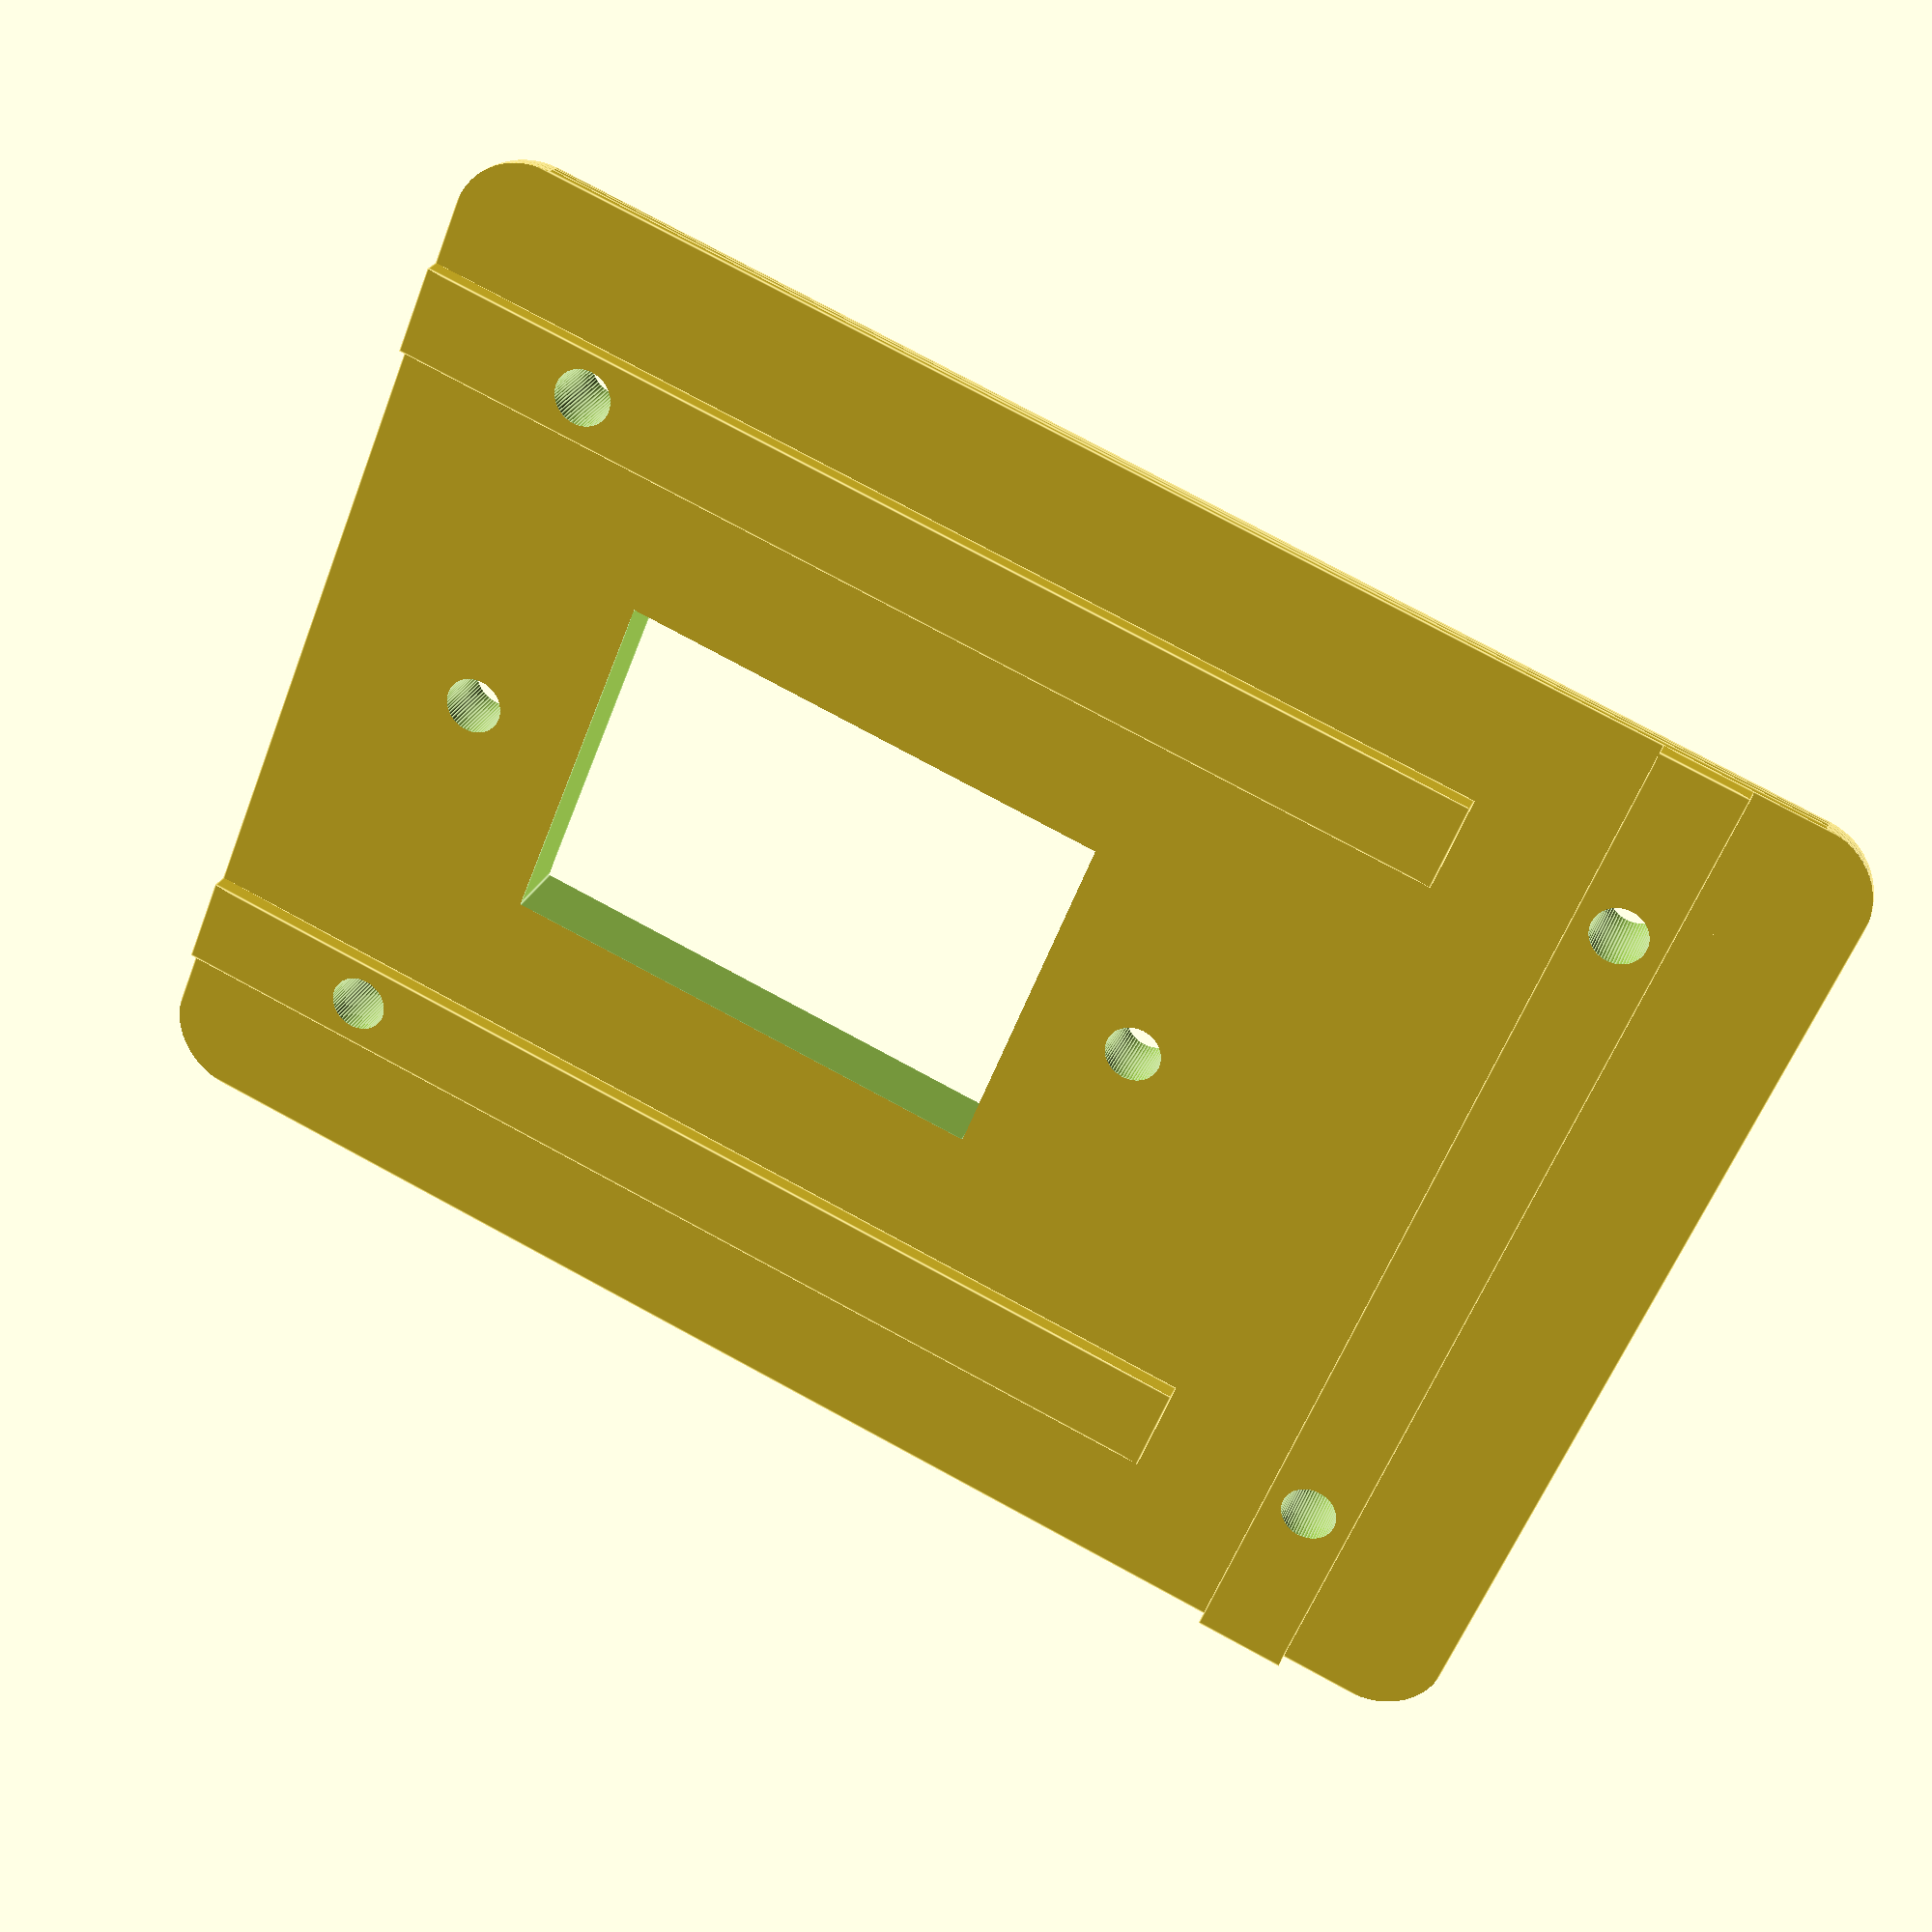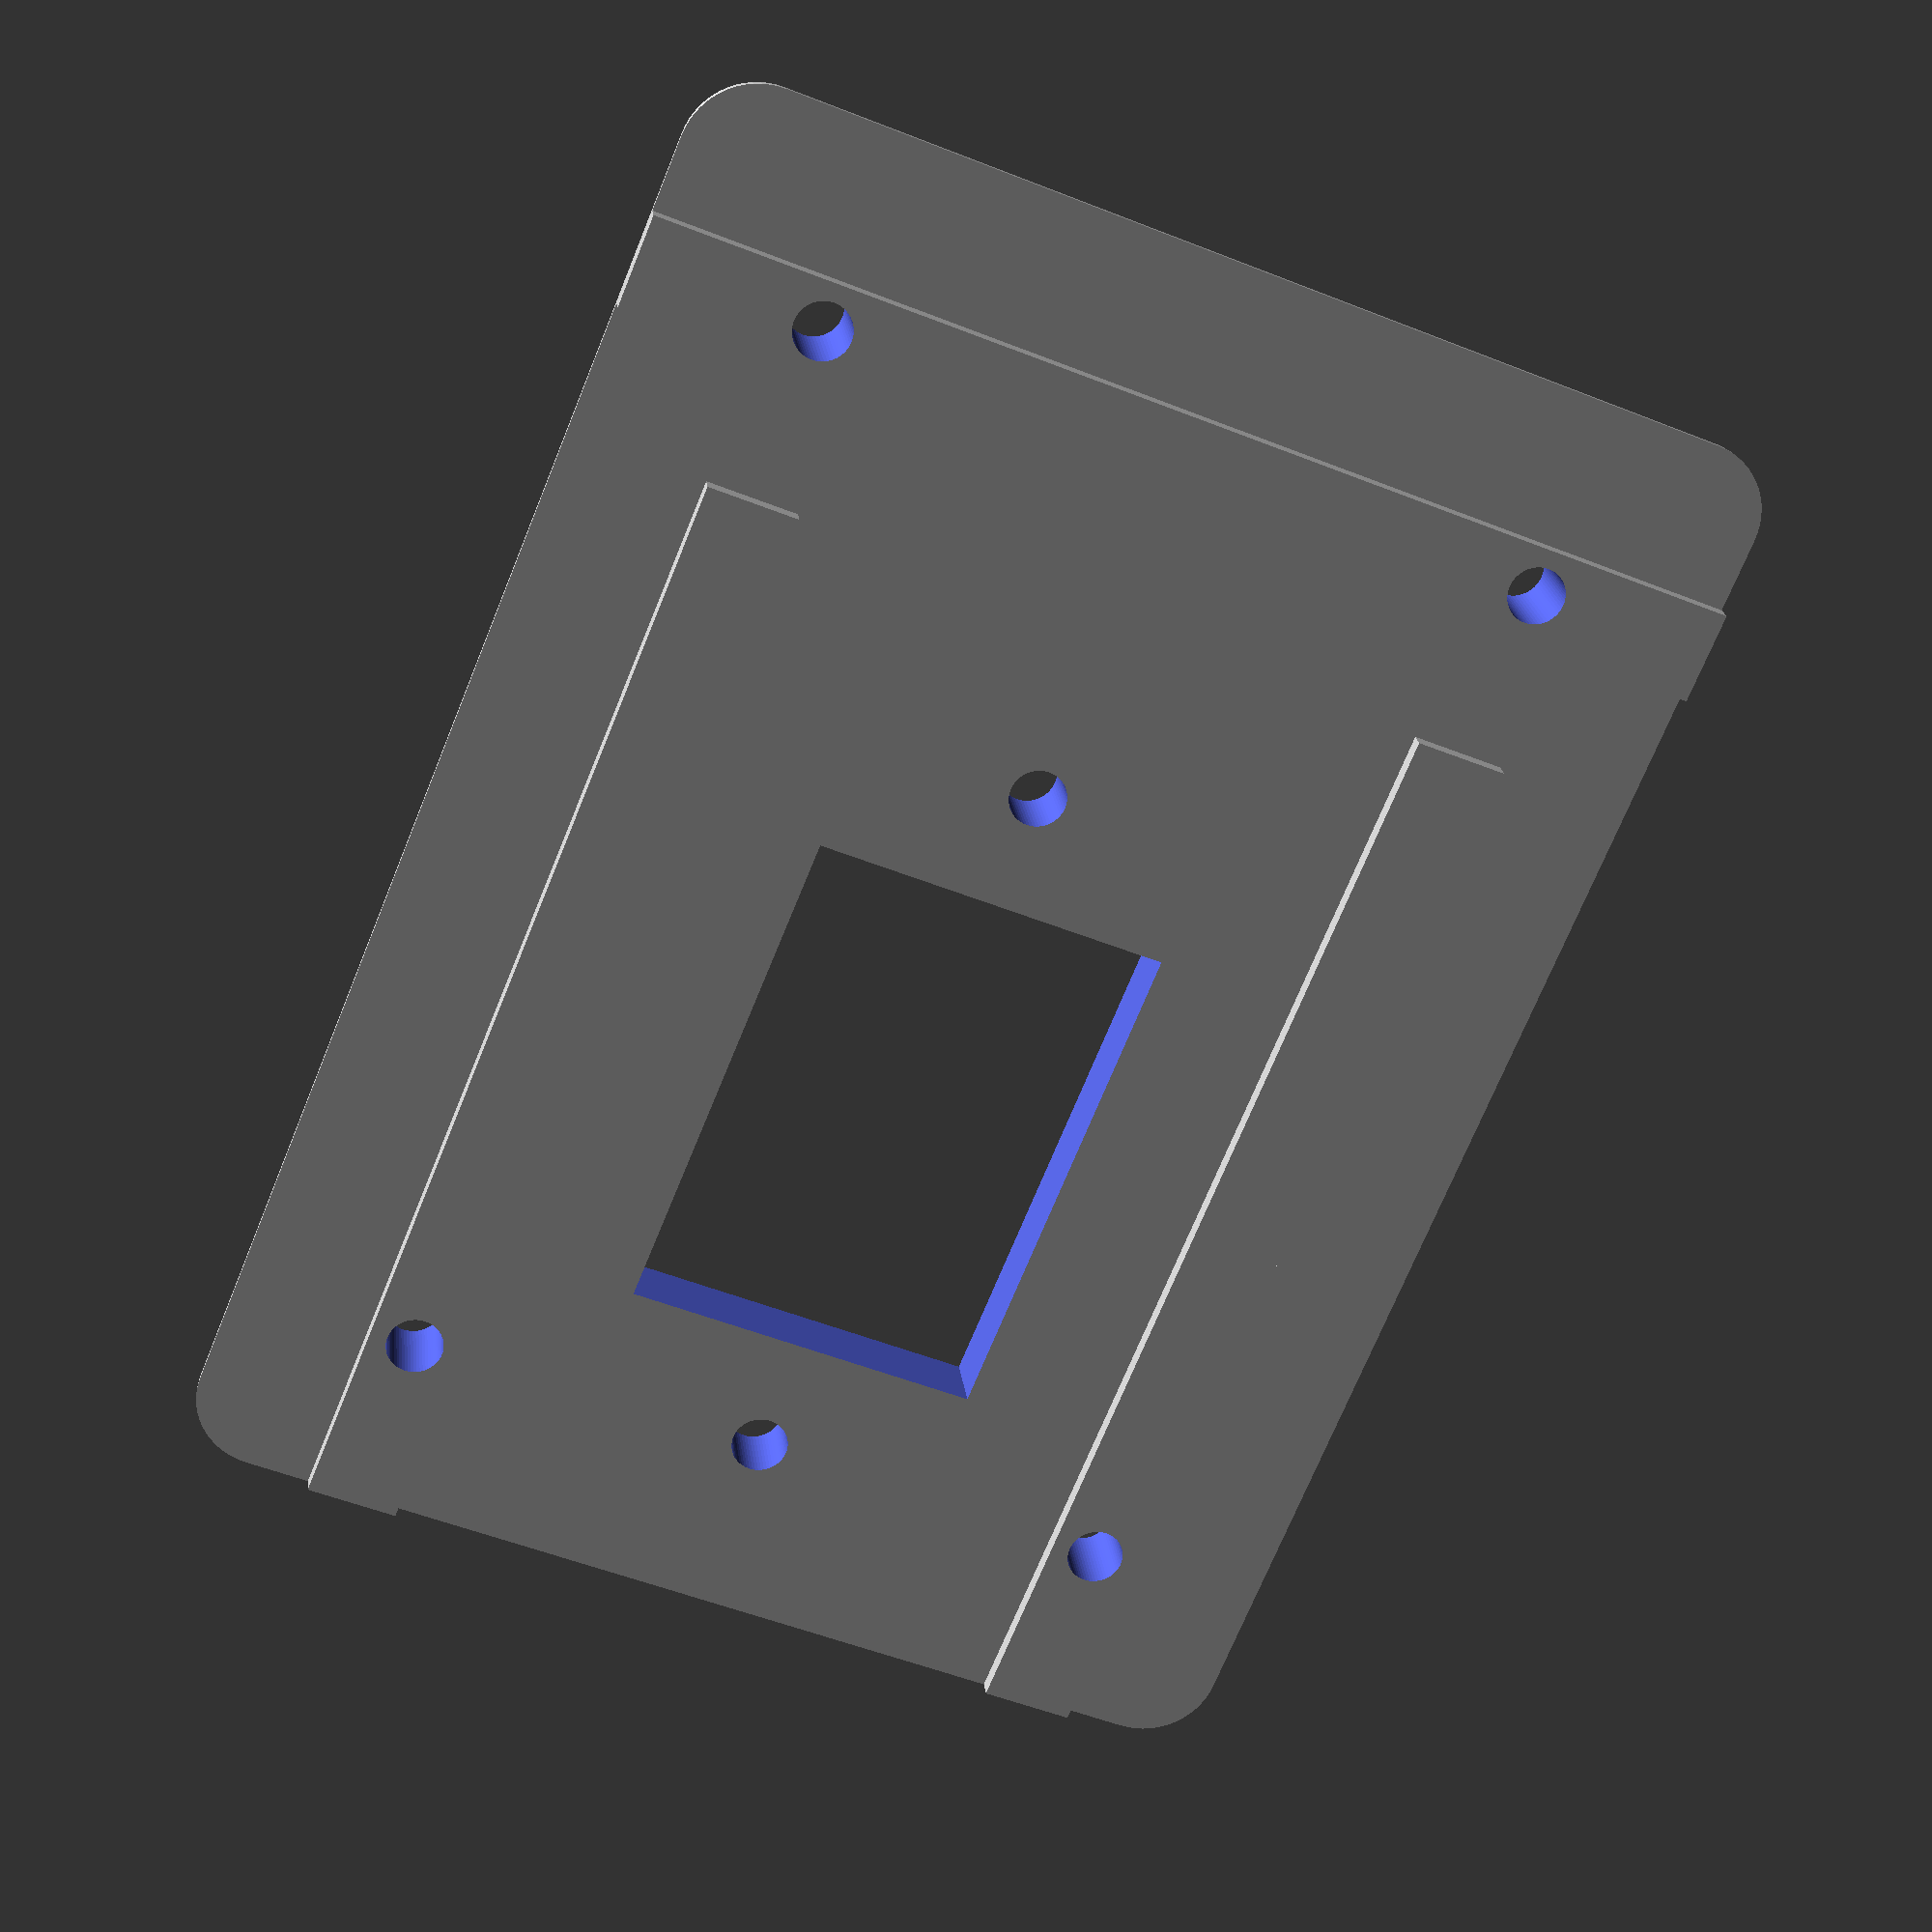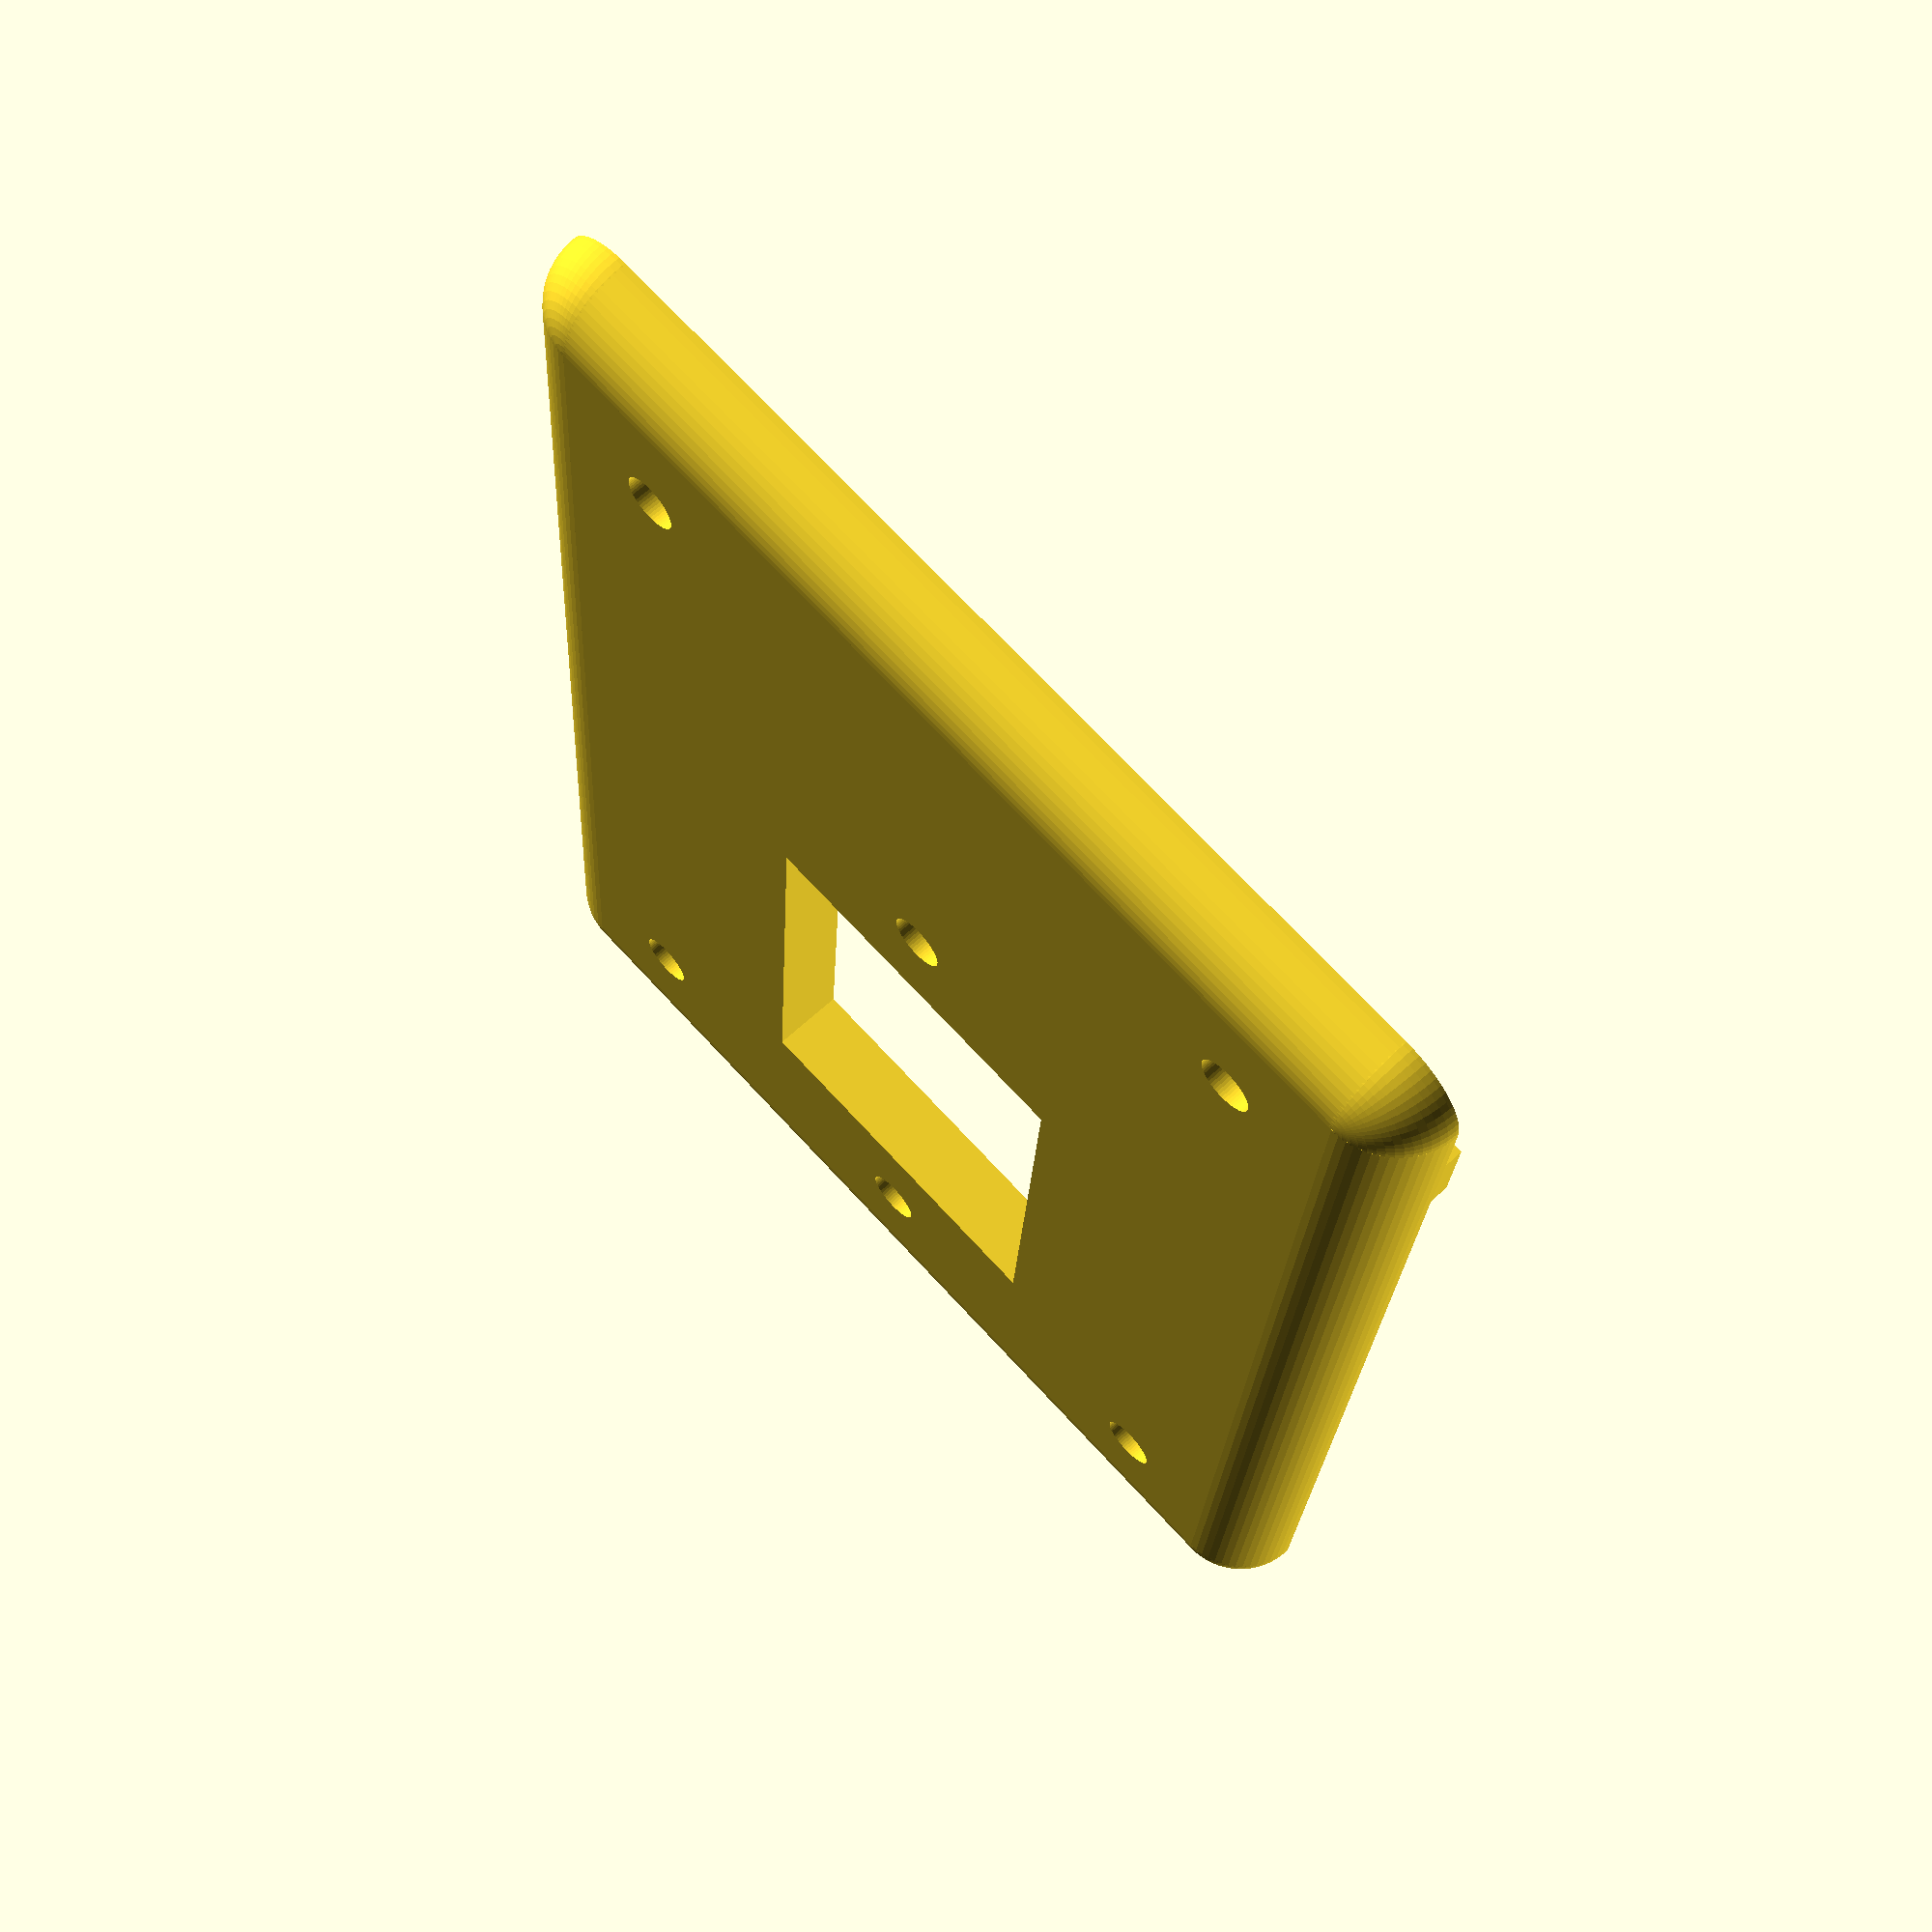
<openscad>
length=80;
//opening size, a C14 appliance inlet is 19.5x27.3
open_x=27.4;
open_y=19.6;
screw_dist=40;

screw_m=3.1;

$fn=60;

difference(){
    union(){
        //plate
        intersection() {
            cube([length,60,4]);
            //round edges
            translate([0,4,0])union(){
                //corners
                translate([4,0,4])sphere(4);
                translate([4,52,4])sphere(4);
                translate([length-4,52,4])sphere(4);
                translate([length-4,0,4])sphere(4);
                //sides
                translate([4,0,0])cube([length-8,52,4]);
                translate([4,0,4])rotate(a=-90, v=[1,0,0])cylinder(r=4, h=52);
                translate([length-4,0,4])rotate(a=-90, v=[1,0,0])cylinder(r=4, h=52);
                translate([4,0,4])rotate(a=90, v=[0,1,0])cylinder(r=4, h=length-8);
                translate([4,52,4])rotate(a=90, v=[0,1,0])cylinder(r=4, h=length-8);
            }
        }
        //vertical extrusion support
        translate([length-13,0,4])cube([5,60,1]);
        //horizontal extrusion supports
        translate([0,7.5,4])cube([length-20,5,1]);
        translate([0,47.5,4])cube([length-20,5,1]);
    }
    //mounting holes
    translate([length-10.5,10,-0.1])cylinder(r=screw_m/2, h=5.2);
    translate([length-10.5,50,-0.1])cylinder(r=screw_m/2, h=5.2);
    translate([10,10,-0.1])cylinder(r=screw_m/2, h=5.2);
    translate([10,50,-0.1])cylinder(r=screw_m/2, h=5.2);
    //(c14) plug opening
    translate([10+screw_dist,30,-0.1])cylinder(r=1.55, h=4.2);
    translate([10,30,-0.1])cylinder(r=1.55, h=4.2);
    translate([(10+screw_dist/2)-(open_x/2),30-open_y/2,-0.1])cube([open_x,open_y,4.2]);
}
</openscad>
<views>
elev=153.8 azim=201.8 roll=161.3 proj=p view=edges
elev=338.1 azim=292.3 roll=353.3 proj=p view=solid
elev=294.3 azim=266.3 roll=227.2 proj=p view=solid
</views>
